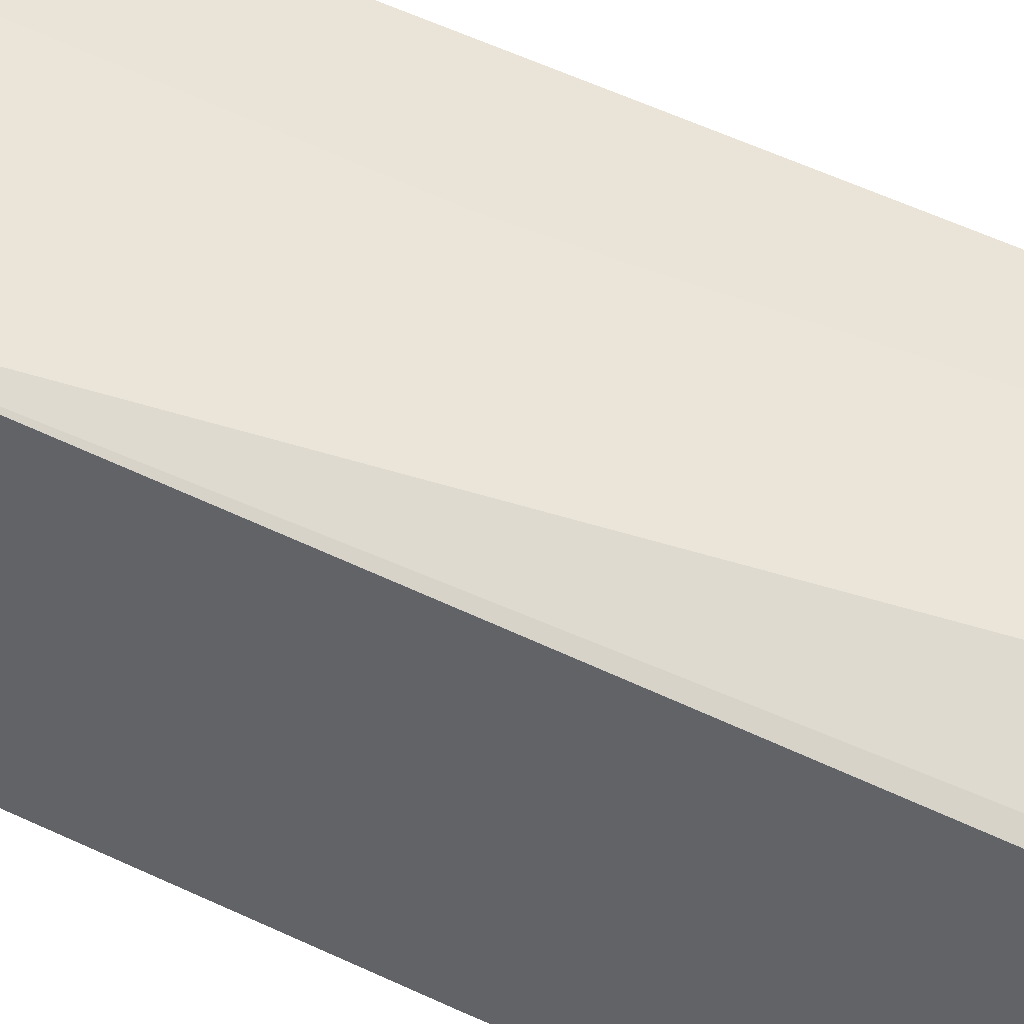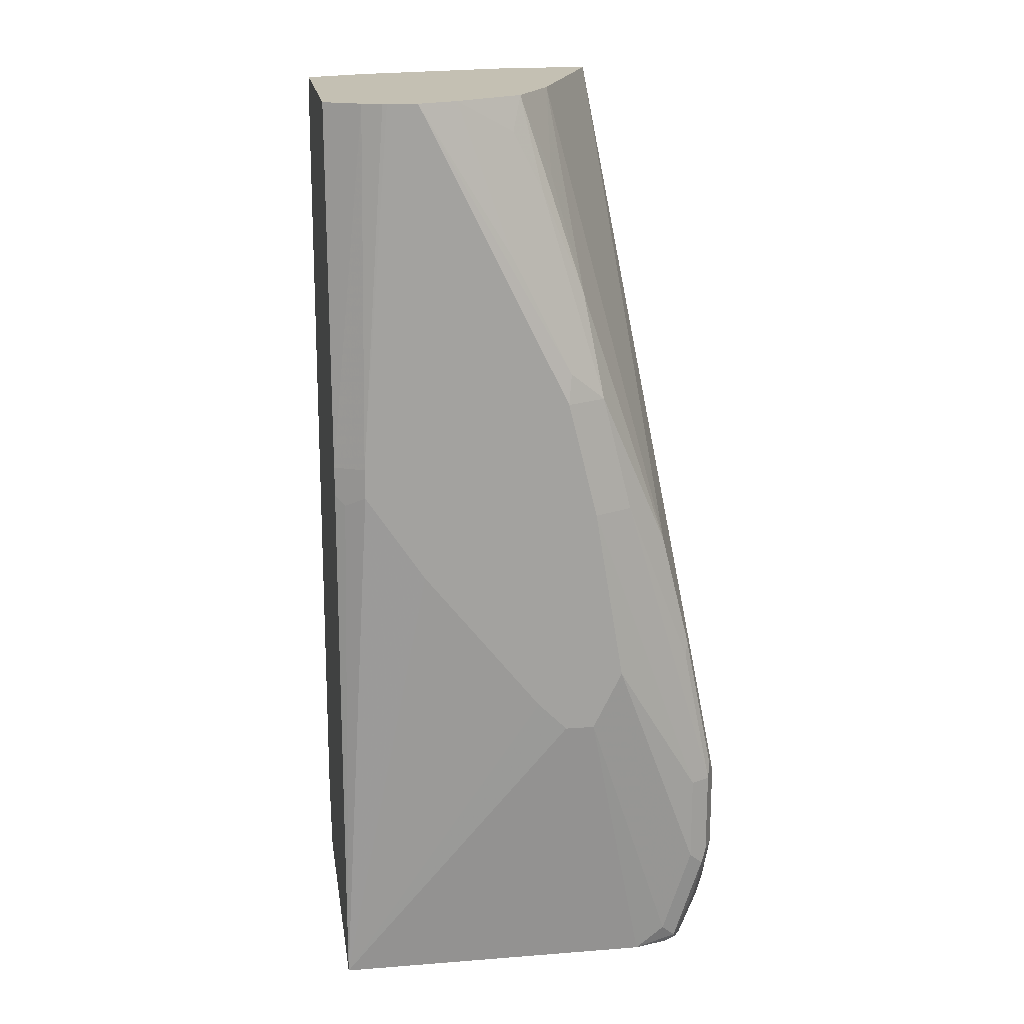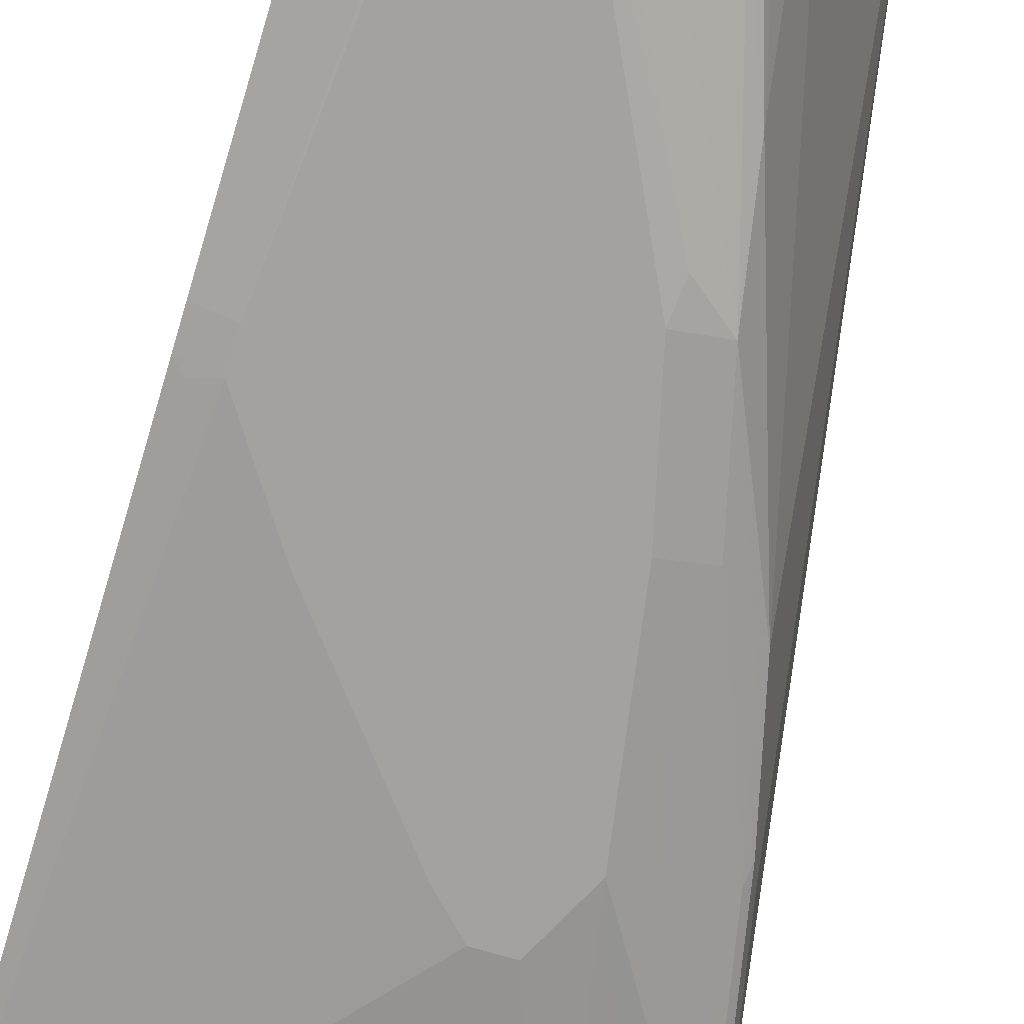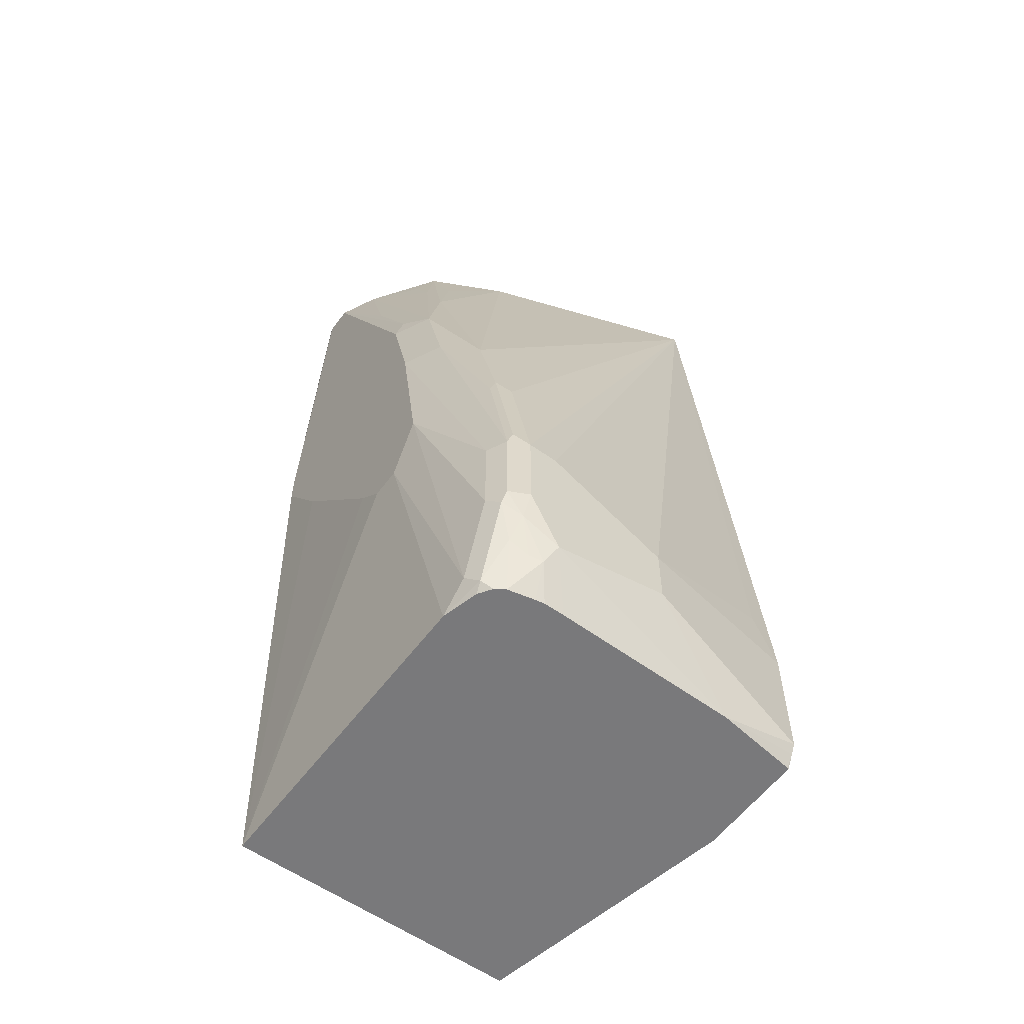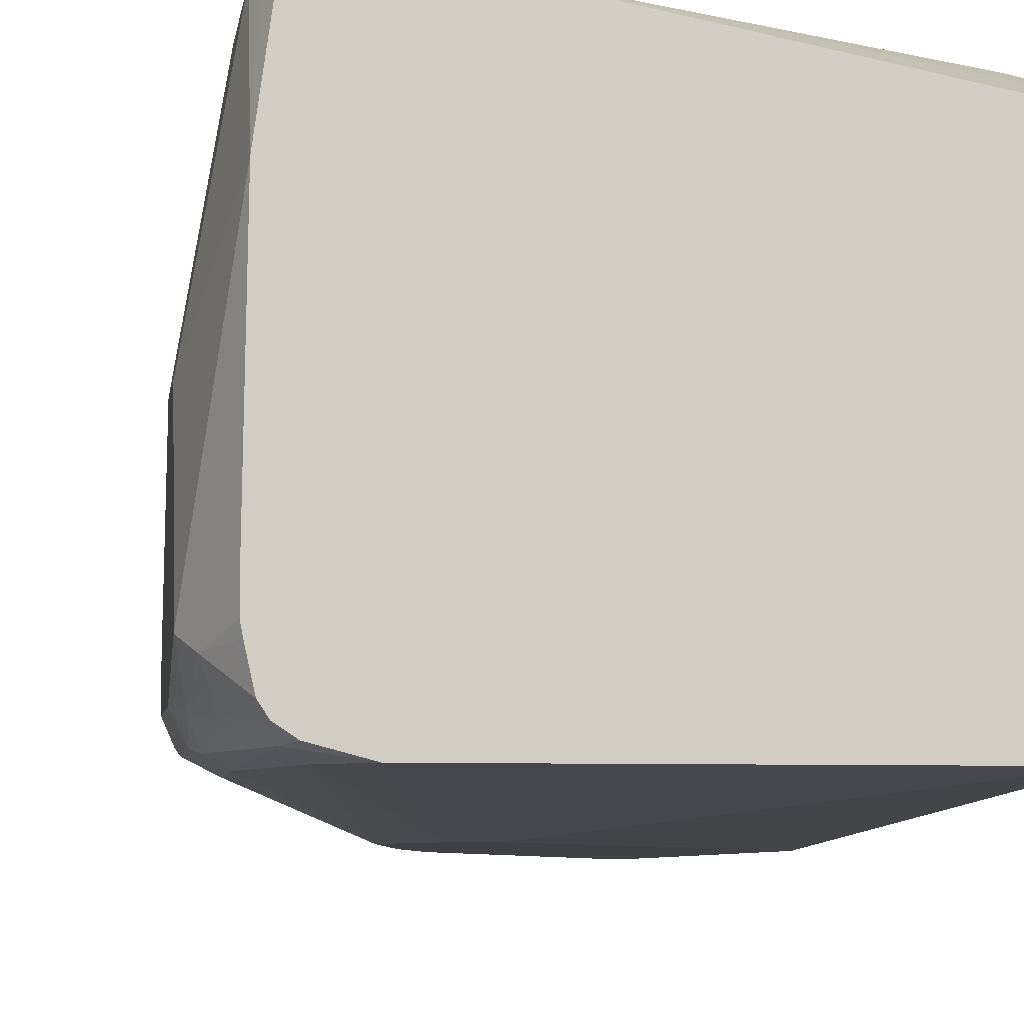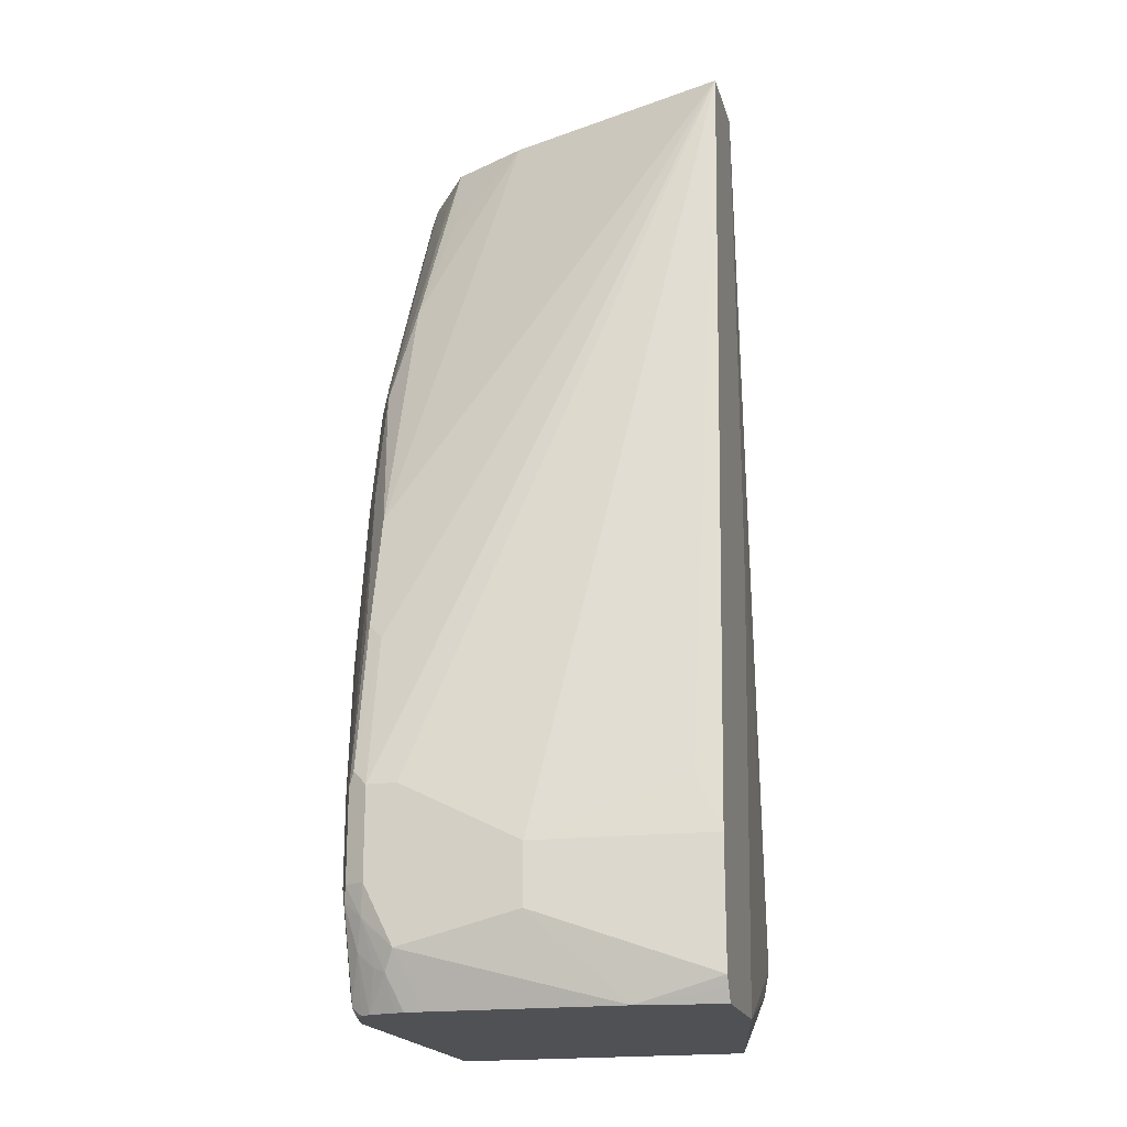
<metadata>
{"format":"obj","ext":"obj","renderer":"f3d","projection":"perspective","resolution":1024,"background":"white","views":[{"elev":42.9,"azim":-61.7,"up":"+Y"},{"elev":18.0,"azim":-8.6,"up":"+Z"},{"elev":-72.6,"azim":-16.7,"up":"+Y"},{"elev":-57.9,"azim":53.7,"up":"+Z"},{"elev":-6.0,"azim":172.6,"up":"+Y"},{"elev":-19.6,"azim":104.5,"up":"+Z"}]}
</metadata>
<code>
v 0.1025 -0.2872 -0.1203
v 0.1271 -0.3009 -0.1203
v 0.1025 -0.1025 -0.1203
v 0.1025 -0.2969 -0.3686
v 0.1405 -0.3064 -0.1203
v 0.1228 -0.3071 -0.3685
v 0.1143 -0.09637 -0.1203
v 0.1025 -0.1023 -0.1204
v 0.1025 -0.2969 -0.3891
v 0.1433 -0.3071 -0.1203
v 0.1228 -0.3071 -0.389
v 0.1433 -0.08189 -0.1203
v 0.1025 -0.09462 -0.1434
v 0.1092 -0.3002 -0.3958
v 0.1025 -0.2866 -0.7736
v 0.1638 -0.3071 -0.1203
v 0.1638 -0.3071 -0.4503
v 0.2661 -0.04425 -0.1203
v 0.1843 -0.06144 -0.1638
v 0.1638 -0.06144 -0.2047
v 0.1228 -0.08189 -0.1638
v 0.1126 -0.08701 -0.1536
v 0.1025 -0.09208 -0.1638
v 0.1025 -0.08091 -0.7736
v 0.3275 -0.2866 -0.7736
v 0.2661 -0.3071 -0.5732
v 0.2457 -0.3071 -0.5527
v 0.2278 -0.302 -0.2252
v 0.1758 -0.3011 -0.1203
v 0.2661 -0.3071 -0.3276
v 0.2687 -0.302 -0.3071
v 0.3225 -0.04425 -0.1203
v 0.2645 -0.04425 -0.1843
v 0.1025 -0.06144 -0.7165
v 0.1029 -0.08081 -0.7736
v 0.1025 -0.06681 -0.7392
v 0.116 -0.06825 -0.7506
v 0.3524 -0.28 -0.7736
v 0.3582 -0.2815 -0.7677
v 0.348 -0.2866 -0.7574
v 0.2866 -0.3071 -0.5732
v 0.1911 -0.2934 -0.1203
v 0.2866 -0.3071 -0.4095
v 0.2934 -0.2934 -0.3276
v 0.2661 -0.2047 -0.1203
v 0.3429 -0.2764 -0.4402
v 0.3634 -0.2764 -0.522
v 0.3685 -0.2661 -0.5322
v 0.3889 -0.2661 -0.6346
v 0.3889 -0.2456 -0.6346
v 0.3889 -0.1638 -0.6755
v 0.3685 -0.06144 -0.6346
v 0.3685 -0.04425 -0.6722
v 0.2595 -0.04425 -0.4028
v 0.1025 -0.06144 -0.7166
v 0.2863 -0.04425 -0.7736
v 0.1025 -0.06596 -0.7369
v 0.1228 -0.06144 -0.7369
v 0.3612 -0.2741 -0.7736
v 0.3753 -0.2729 -0.7369
v 0.3787 -0.2815 -0.7062
v 0.3685 -0.2866 -0.696
v 0.3071 -0.3071 -0.5322
v 0.2525 -0.2729 -0.1843
v 0.232 -0.2729 -0.1433
v 0.2388 -0.2593 -0.1203
v 0.3139 -0.2934 -0.4095
v 0.3685 -0.2866 -0.6346
v 0.3821 -0.2798 -0.6346
v 0.3412 -0.2798 -0.4503
v 0.3019 -0.2764 -0.3173
v 0.2815 -0.2764 -0.256
v 0.2457 -0.2456 -0.1203
v 0.261 -0.2559 -0.174
v 0.3616 -0.2798 -0.5322
v 0.3838 -0.2764 -0.6243
v 0.3889 -0.2661 -0.696
v 0.3889 -0.1638 -0.7165
v 0.3685 -0.04425 -0.7574
v 0.2595 -0.04425 -0.4708
v 0.3602 -0.04425 -0.7736
v 0.3655 -0.2676 -0.7736
v 0.3787 -0.261 -0.7471
v 0.3838 -0.2687 -0.7165
v 0.3821 -0.2798 -0.696
v 0.3889 -0.2456 -0.7369
v 0.3685 -0.1024 -0.7736
v 0.3652 -0.04425 -0.764
v 0.3604 -0.04531 -0.7736
v 0.3695 -0.2494 -0.7736
v 0.3821 -0.2525 -0.7506
v 0.3706 -0.2295 -0.7736
v 0.3706 -0.2435 -0.7736
f 40 62 63
f 40 63 41
f 42 64 65
f 42 65 66
f 42 44 64
f 43 63 68
f 43 68 69
f 43 69 67
f 44 67 75
f 45 71 46
f 44 70 46
f 44 46 71
f 44 71 72
f 44 72 64
f 45 73 74
f 45 74 72
f 45 72 71
f 39 62 40
f 46 70 47
f 44 75 70
f 39 61 62
f 32 50 51
f 39 59 60
f 47 75 76
f 30 67 44
f 30 44 31
f 31 44 42
f 32 45 46
f 32 46 47
f 32 47 48
f 32 48 49
f 32 49 50
f 32 51 52
f 32 52 53
f 33 54 34
f 34 54 80
f 34 80 55
f 35 37 56
f 36 57 58
f 36 58 37
f 37 58 56
f 38 59 39
f 39 60 61
f 47 76 48
f 69 76 75
f 48 76 49
f 66 74 73
f 67 69 75
f 69 85 76
f 76 85 77
f 77 85 84
f 77 84 86
f 78 86 87
f 78 87 79
f 79 87 88
f 81 88 89
f 82 90 91
f 82 91 83
f 83 91 84
f 84 91 86
f 86 91 92
f 86 92 87
f 87 89 88
f 90 93 91
f 30 43 67
f 66 72 74
f 64 66 65
f 64 72 66
f 62 68 63
f 49 76 77
f 49 77 86
f 49 86 78
f 49 78 51
f 49 51 50
f 51 78 79
f 51 79 53
f 51 53 52
f 55 56 58
f 47 70 75
f 55 58 57
f 59 82 60
f 60 82 83
f 91 93 92
f 60 83 84
f 60 84 61
f 61 85 69
f 61 69 68
f 61 68 62
f 61 84 85
f 55 80 56
f 28 31 42
f 4 11 6
f 25 40 41
f 1 9 4
f 1 4 2
f 2 4 6
f 2 6 5
f 3 7 8
f 4 9 11
f 5 6 10
f 6 11 17
f 6 17 27
f 6 27 26
f 6 26 41
f 6 41 63
f 6 63 43
f 6 43 30
f 6 30 16
f 6 16 10
f 7 12 13
f 7 13 8
f 9 14 11
f 1 15 9
f 9 15 14
f 1 24 15
f 1 55 57
f 28 42 29
f 1 2 5
f 1 5 10
f 1 10 16
f 1 16 29
f 1 29 42
f 1 42 66
f 1 66 73
f 1 73 45
f 1 45 32
f 1 32 18
f 1 18 12
f 1 12 7
f 1 7 3
f 1 3 8
f 1 8 13
f 1 13 23
f 1 23 34
f 1 34 55
f 1 36 24
f 11 14 15
f 1 57 36
f 12 18 19
f 16 31 28
f 18 32 53
f 18 53 79
f 18 79 88
f 18 88 81
f 18 81 56
f 18 56 80
f 18 80 54
f 18 33 34
f 18 34 20
f 18 20 19
f 20 34 21
f 21 34 22
f 22 34 23
f 24 36 37
f 24 37 35
f 25 38 39
f 11 15 17
f 25 39 40
f 16 30 31
f 16 28 29
f 18 54 33
f 15 35 56
f 15 27 17
f 12 19 20
f 12 21 22
f 12 22 13
f 13 22 23
f 15 24 35
f 15 56 81
f 15 81 89
f 12 20 21
f 15 87 92
f 15 89 87
f 15 92 93
f 15 93 90
f 15 90 82
f 15 82 59
f 15 59 38
f 15 38 25
f 15 25 41
f 15 41 26
f 15 26 27

</code>
